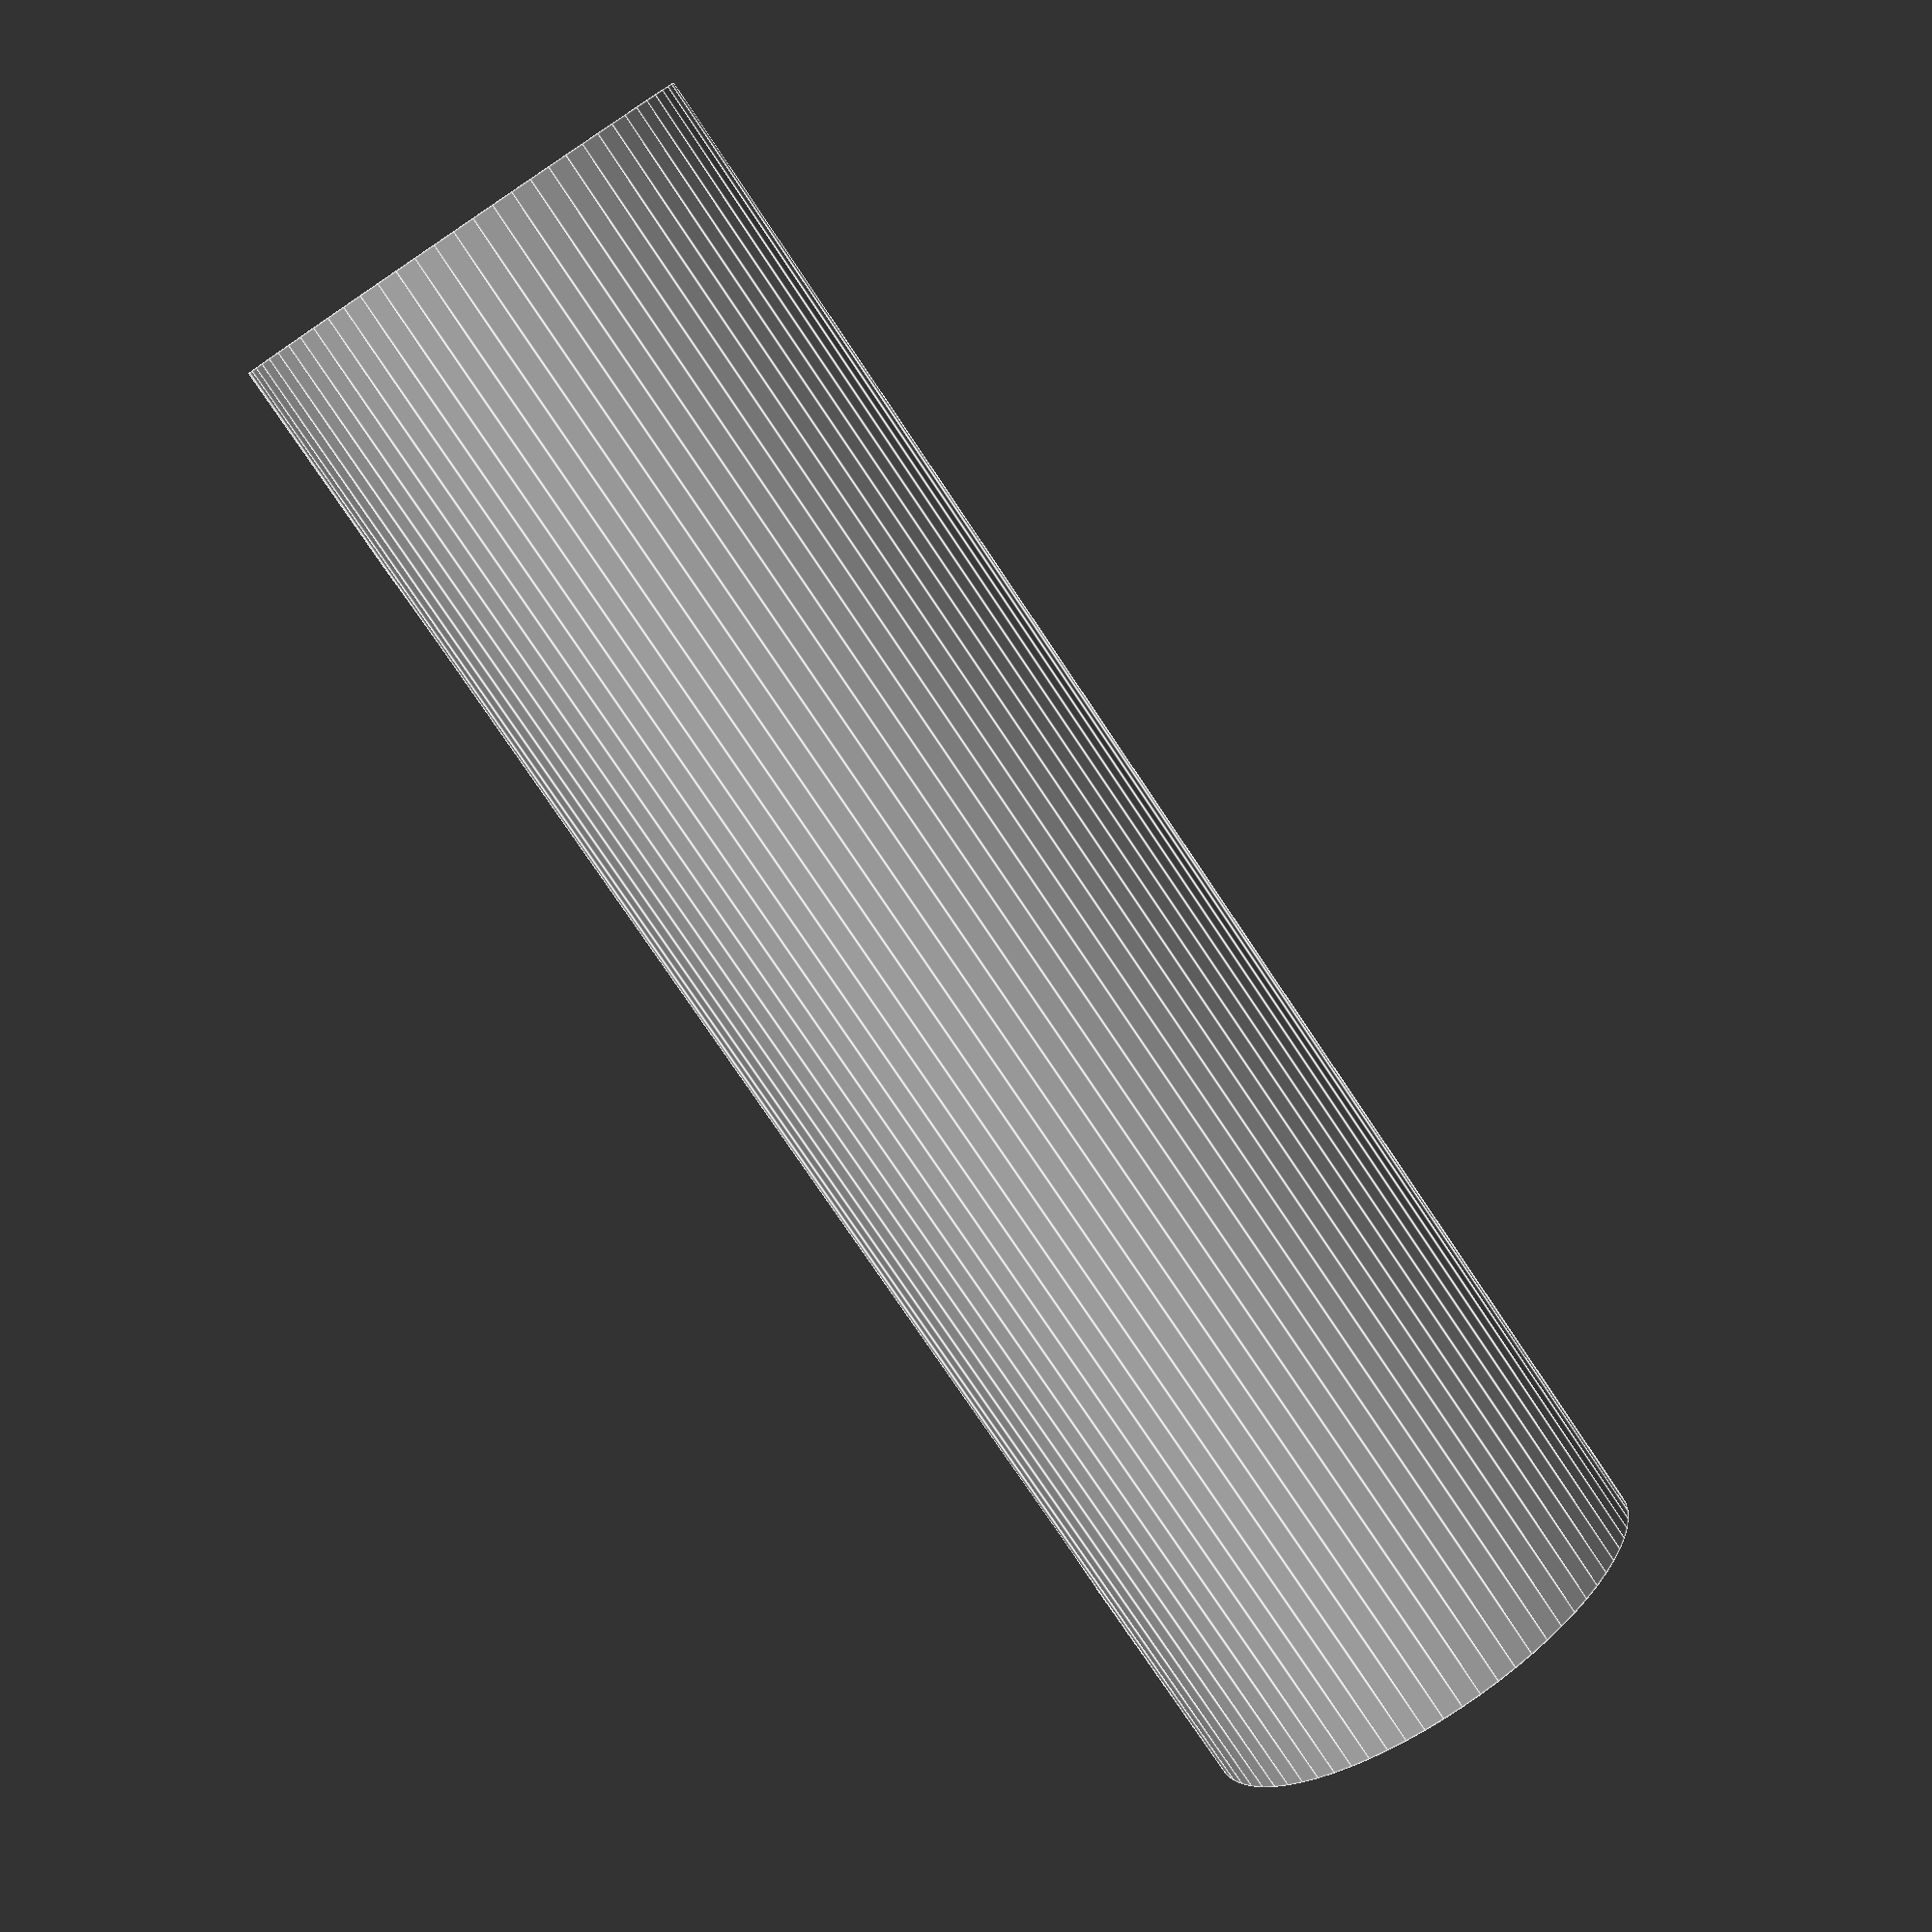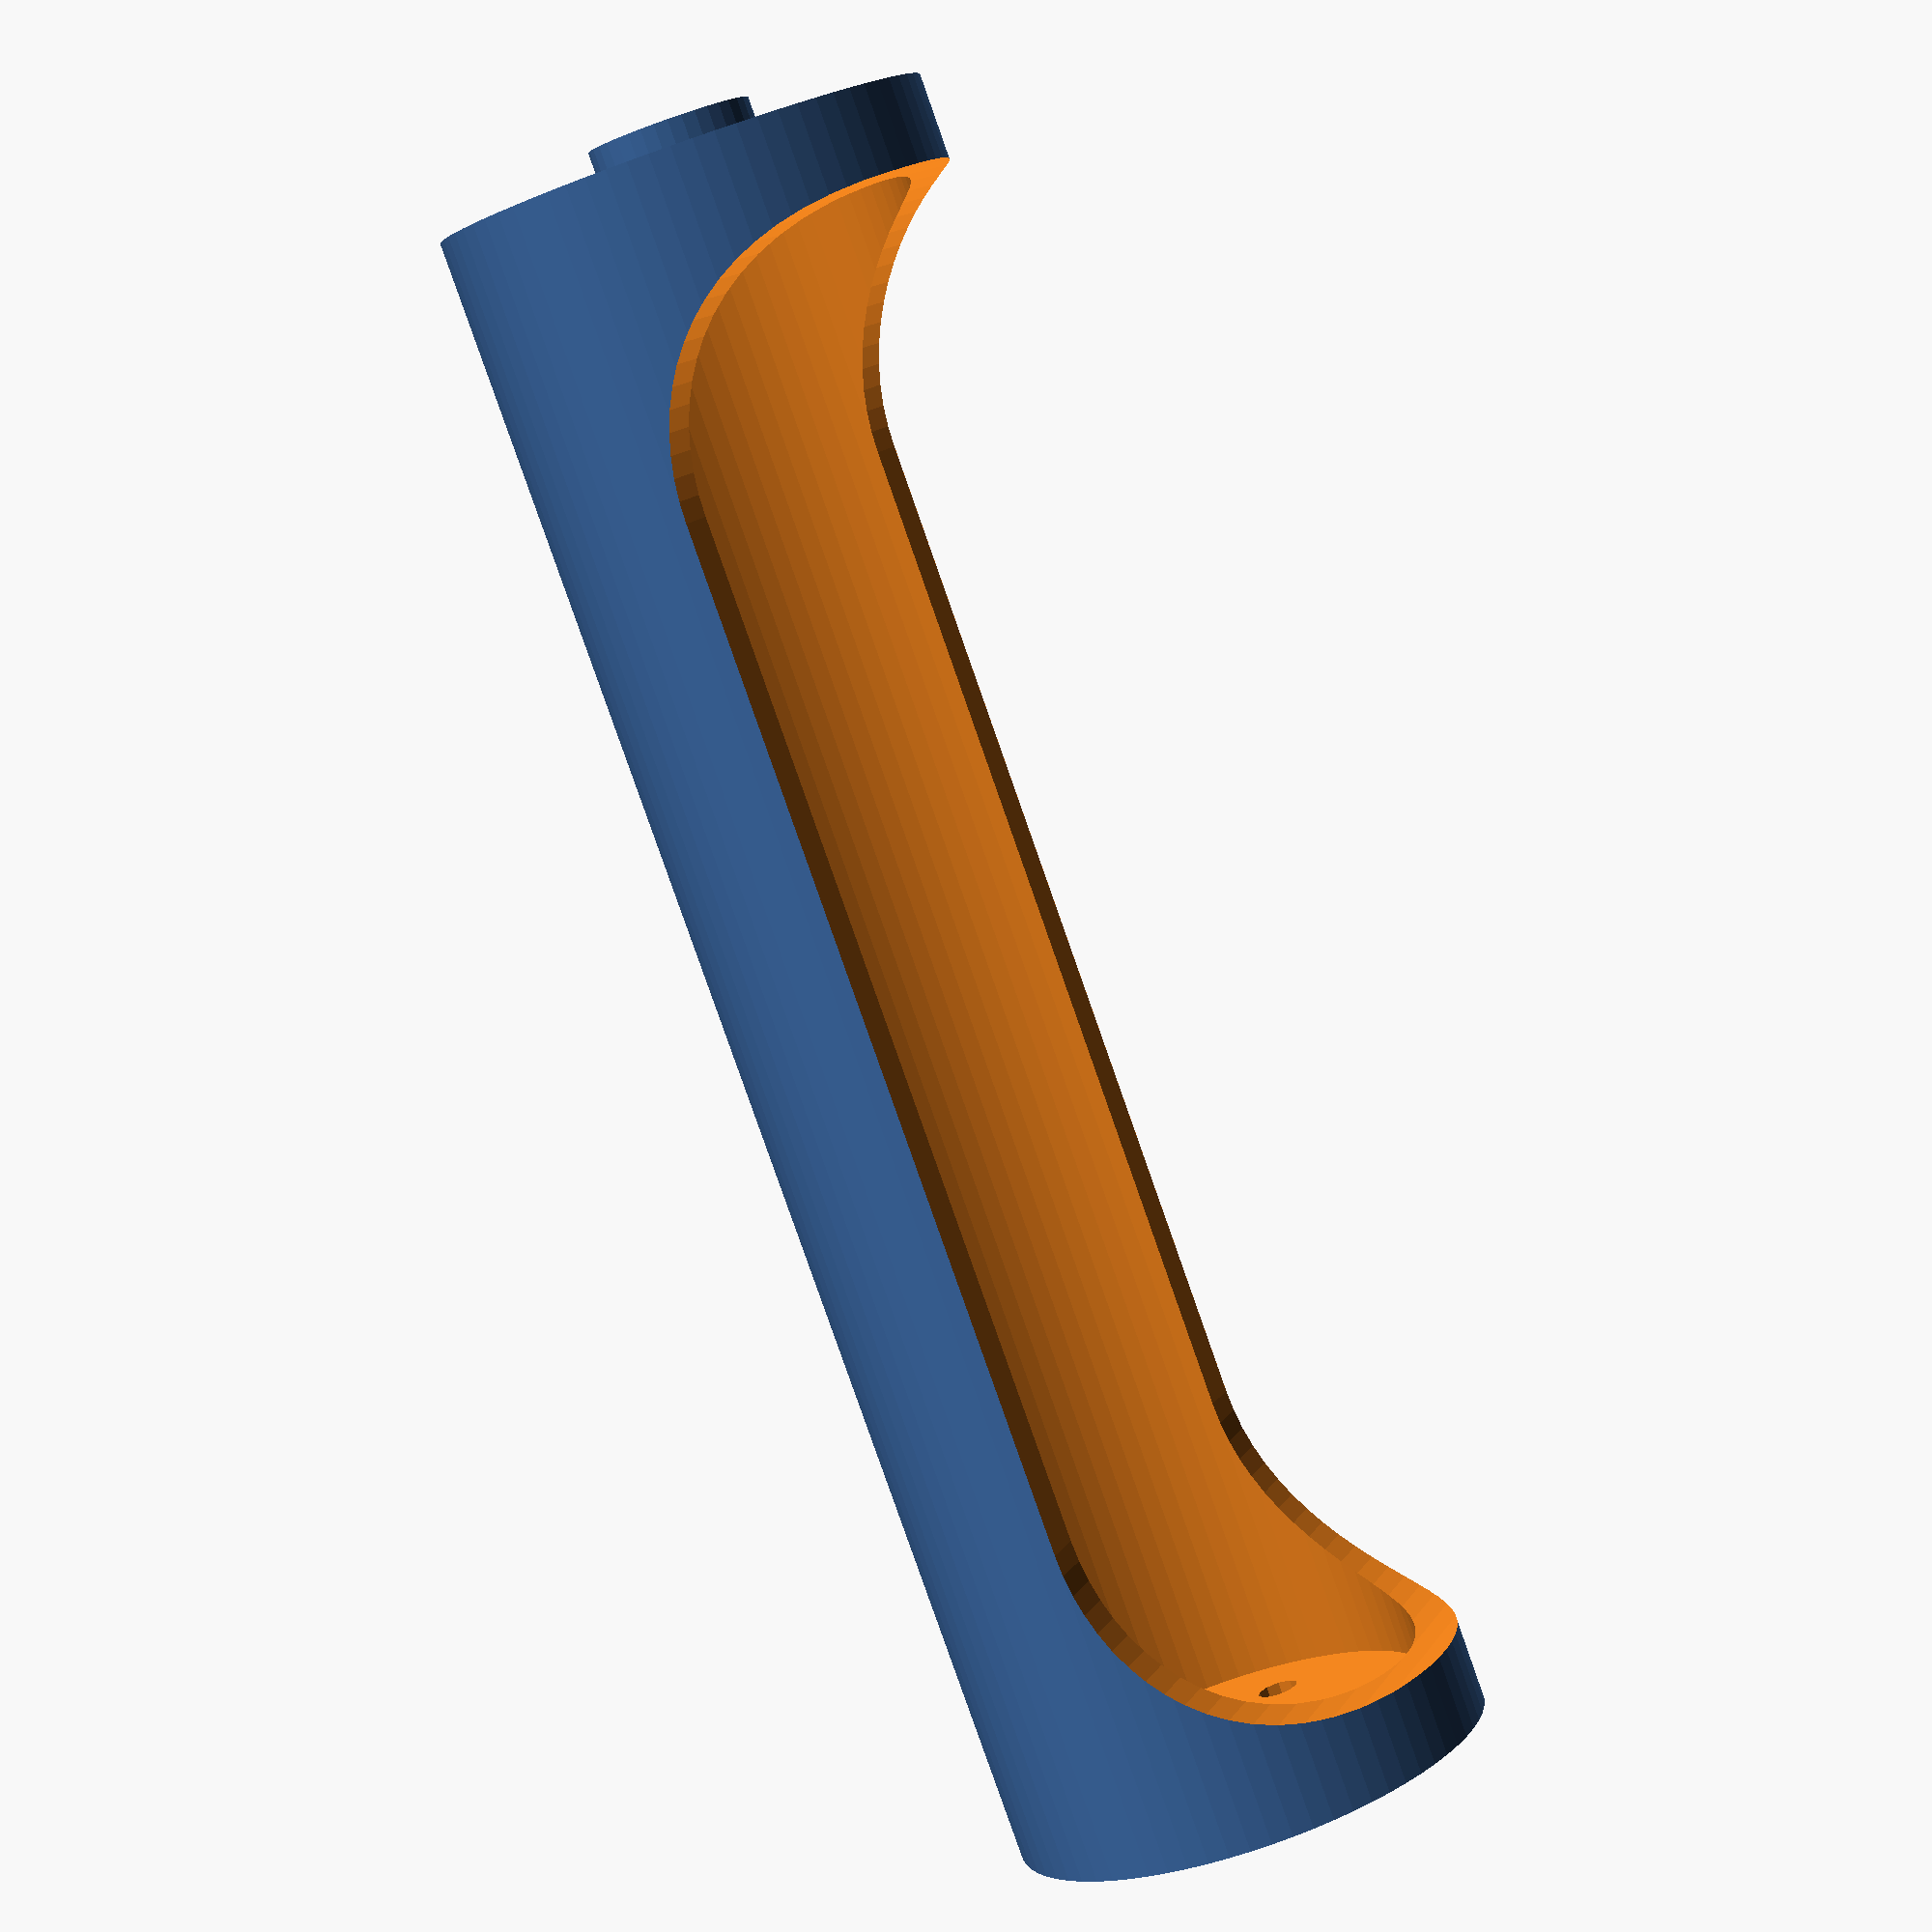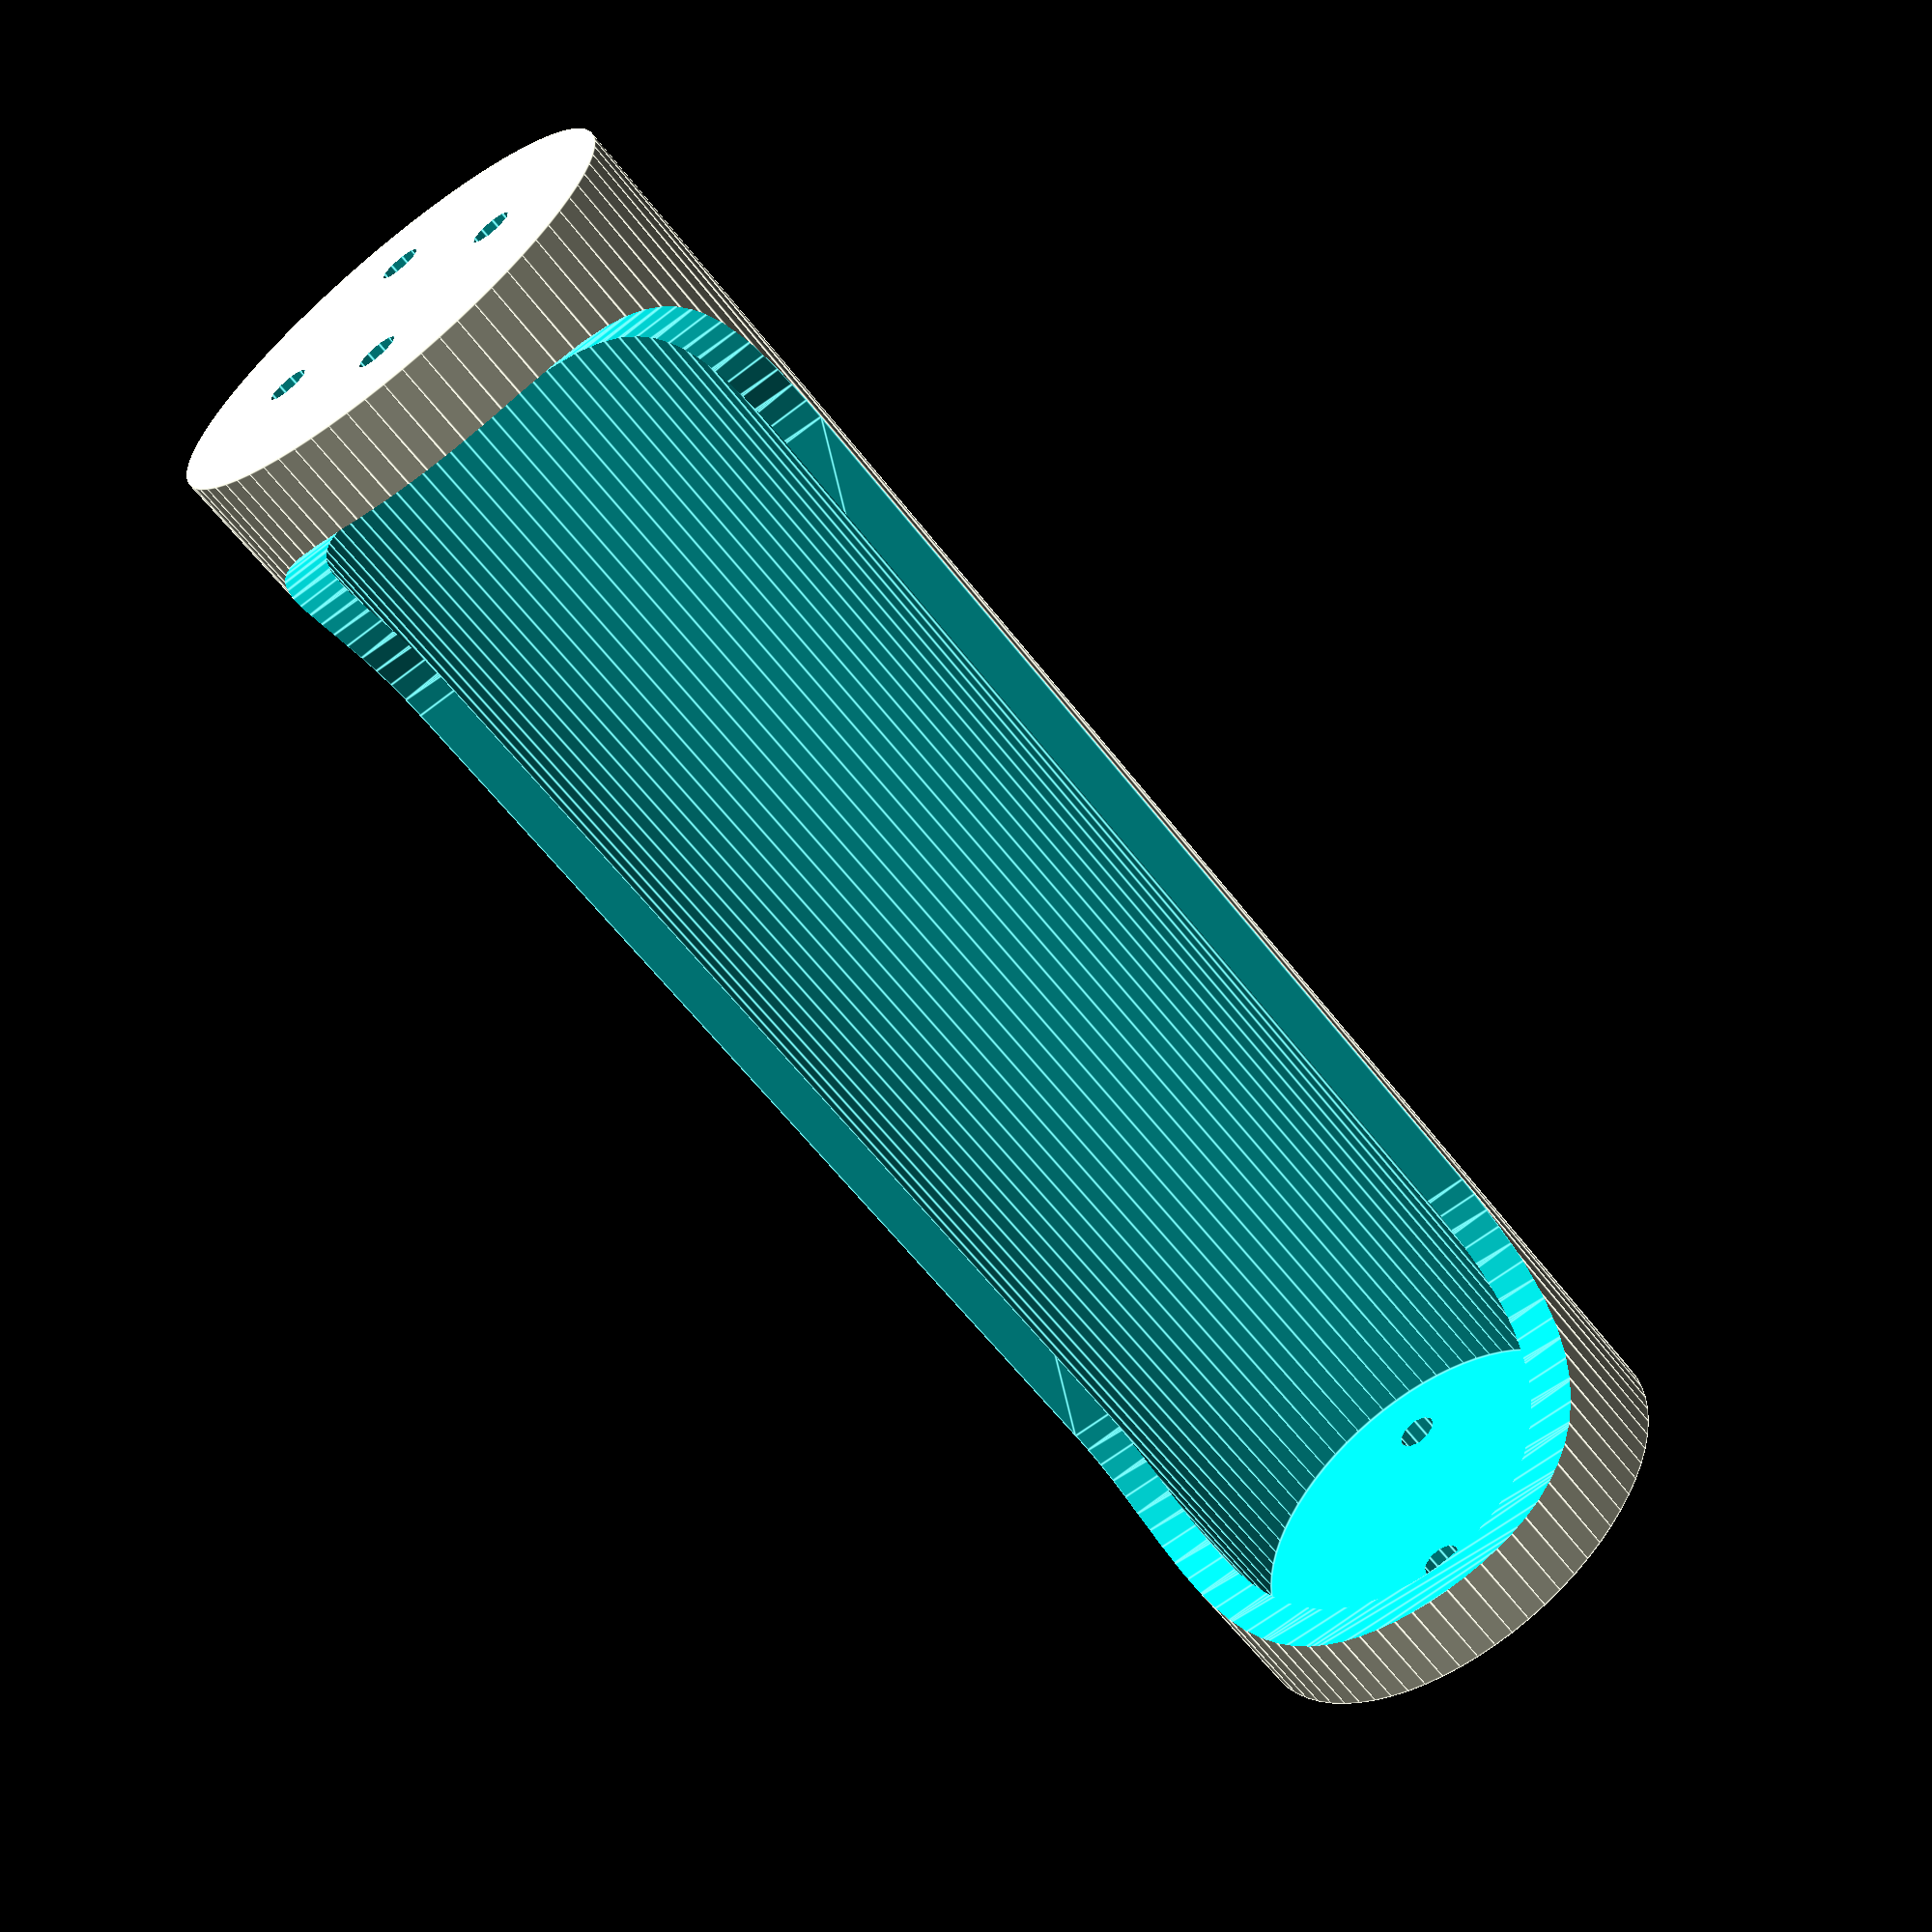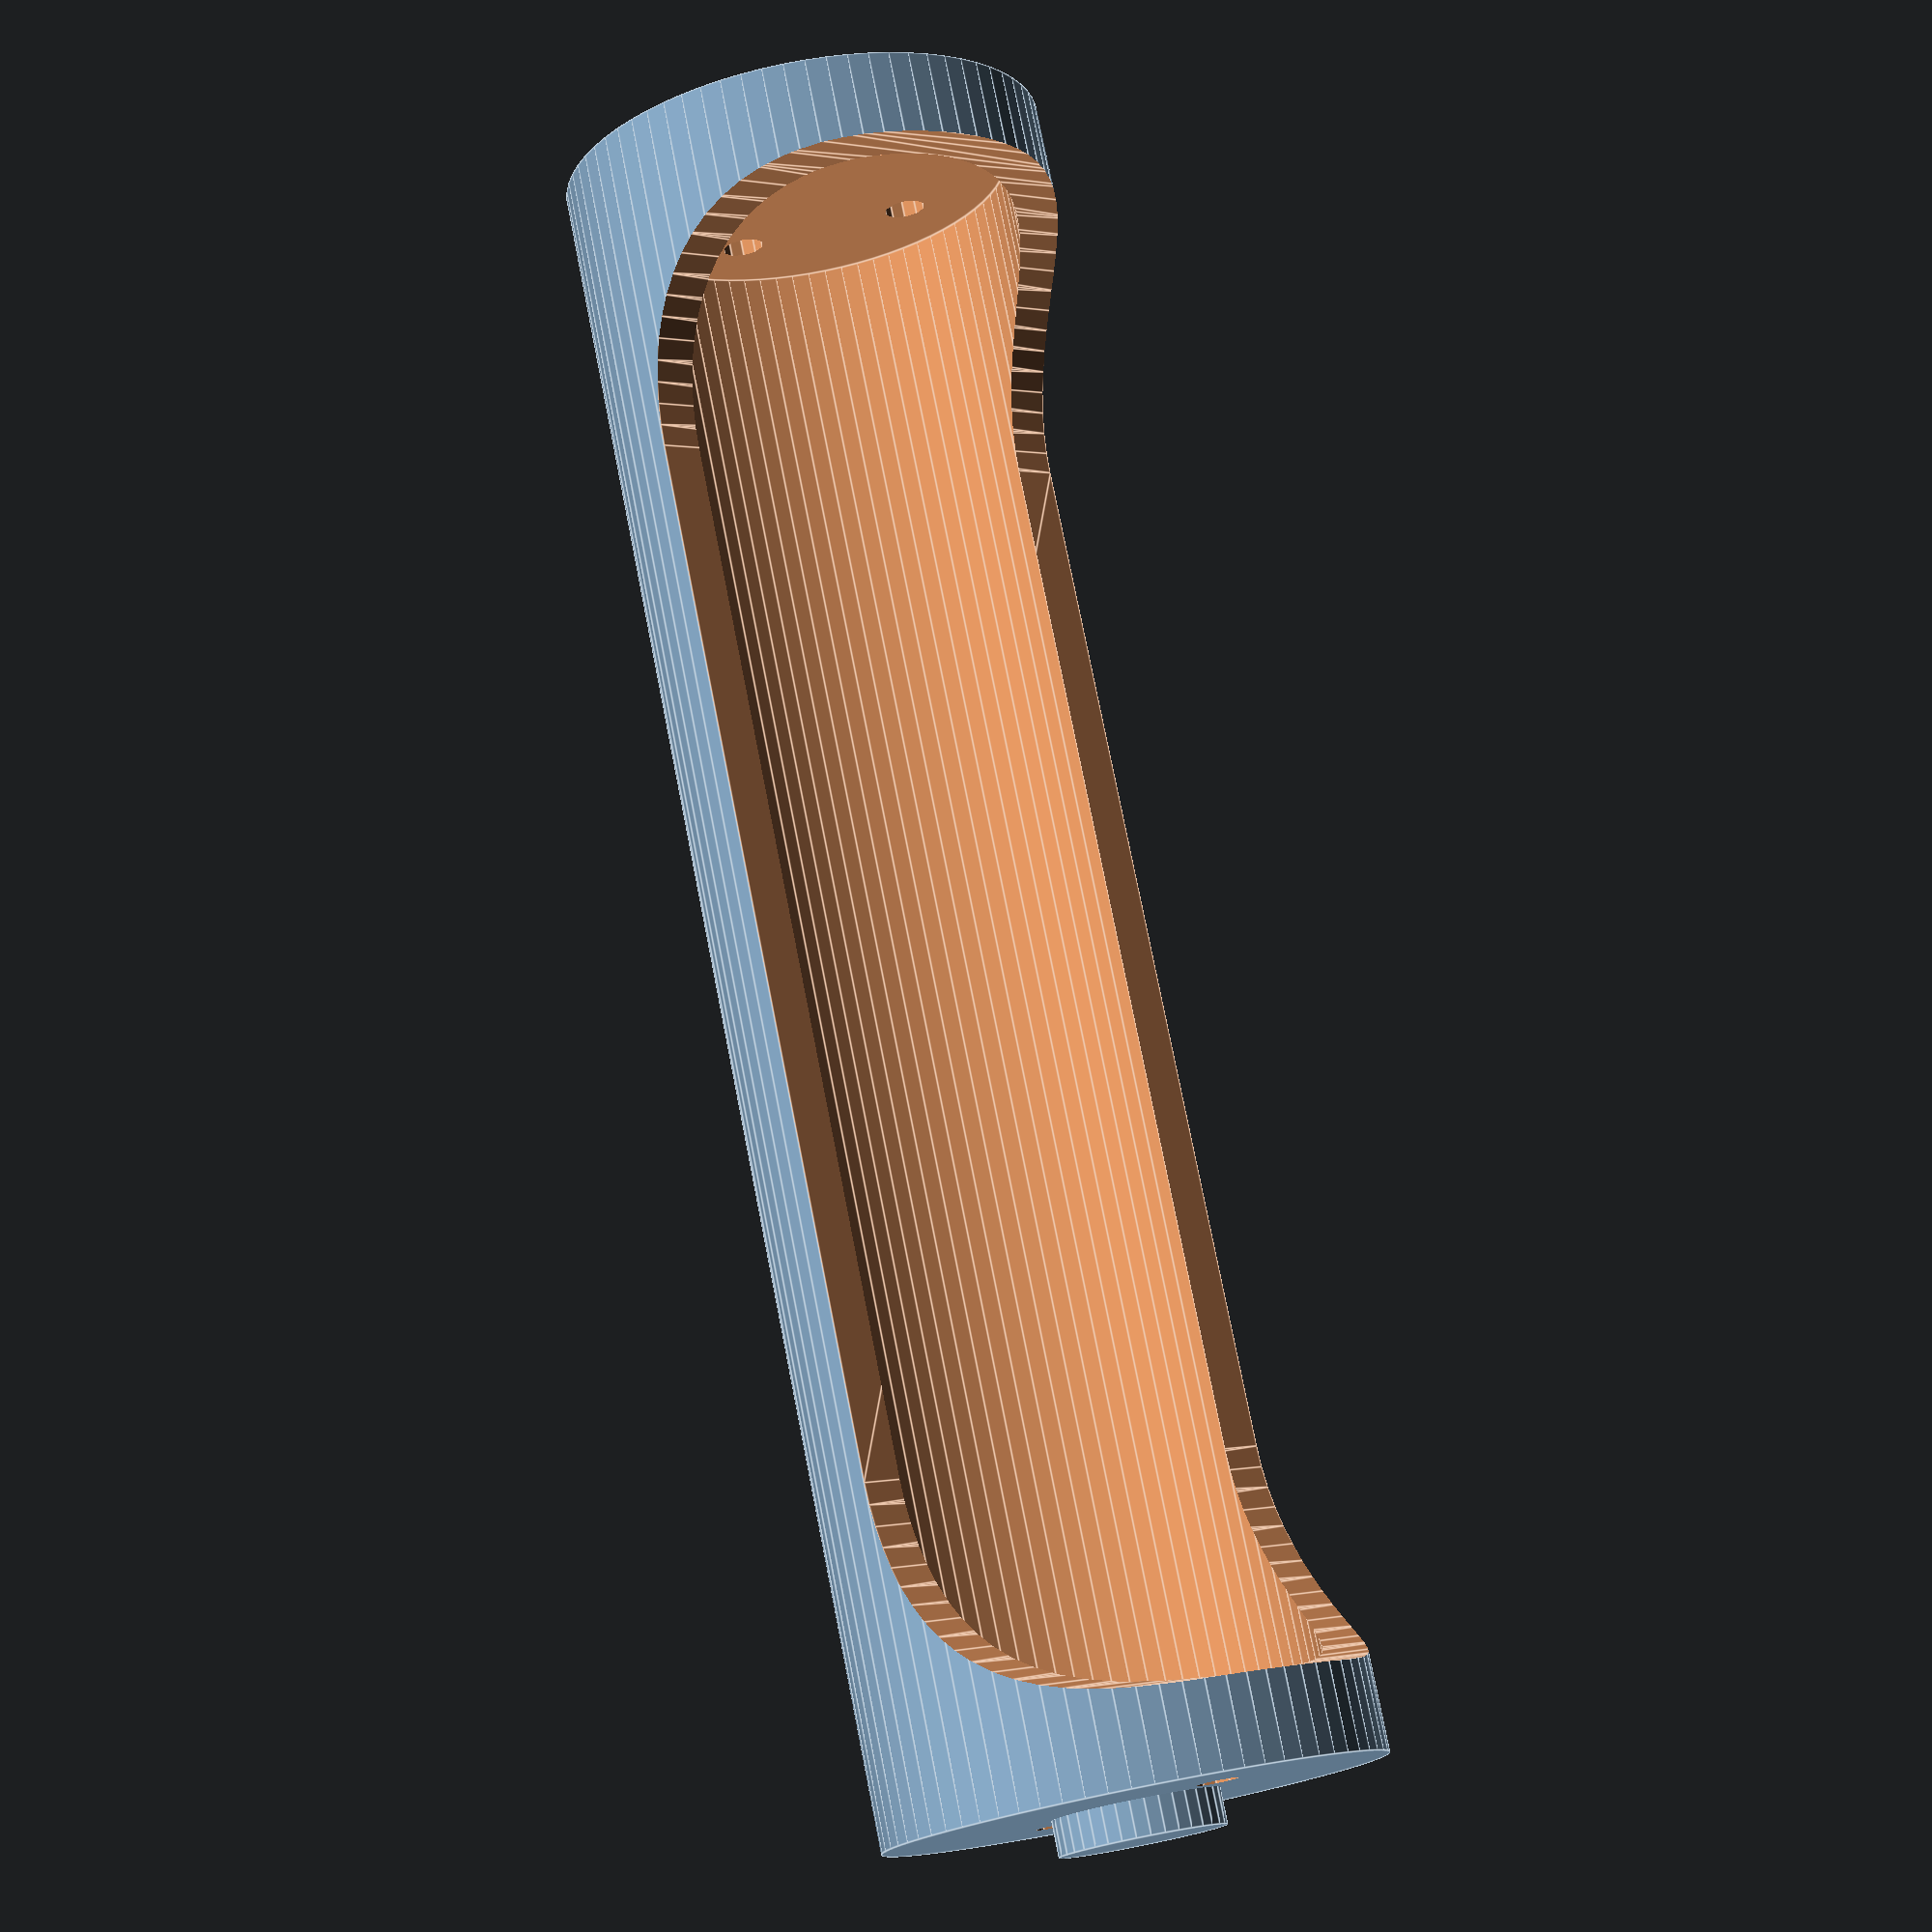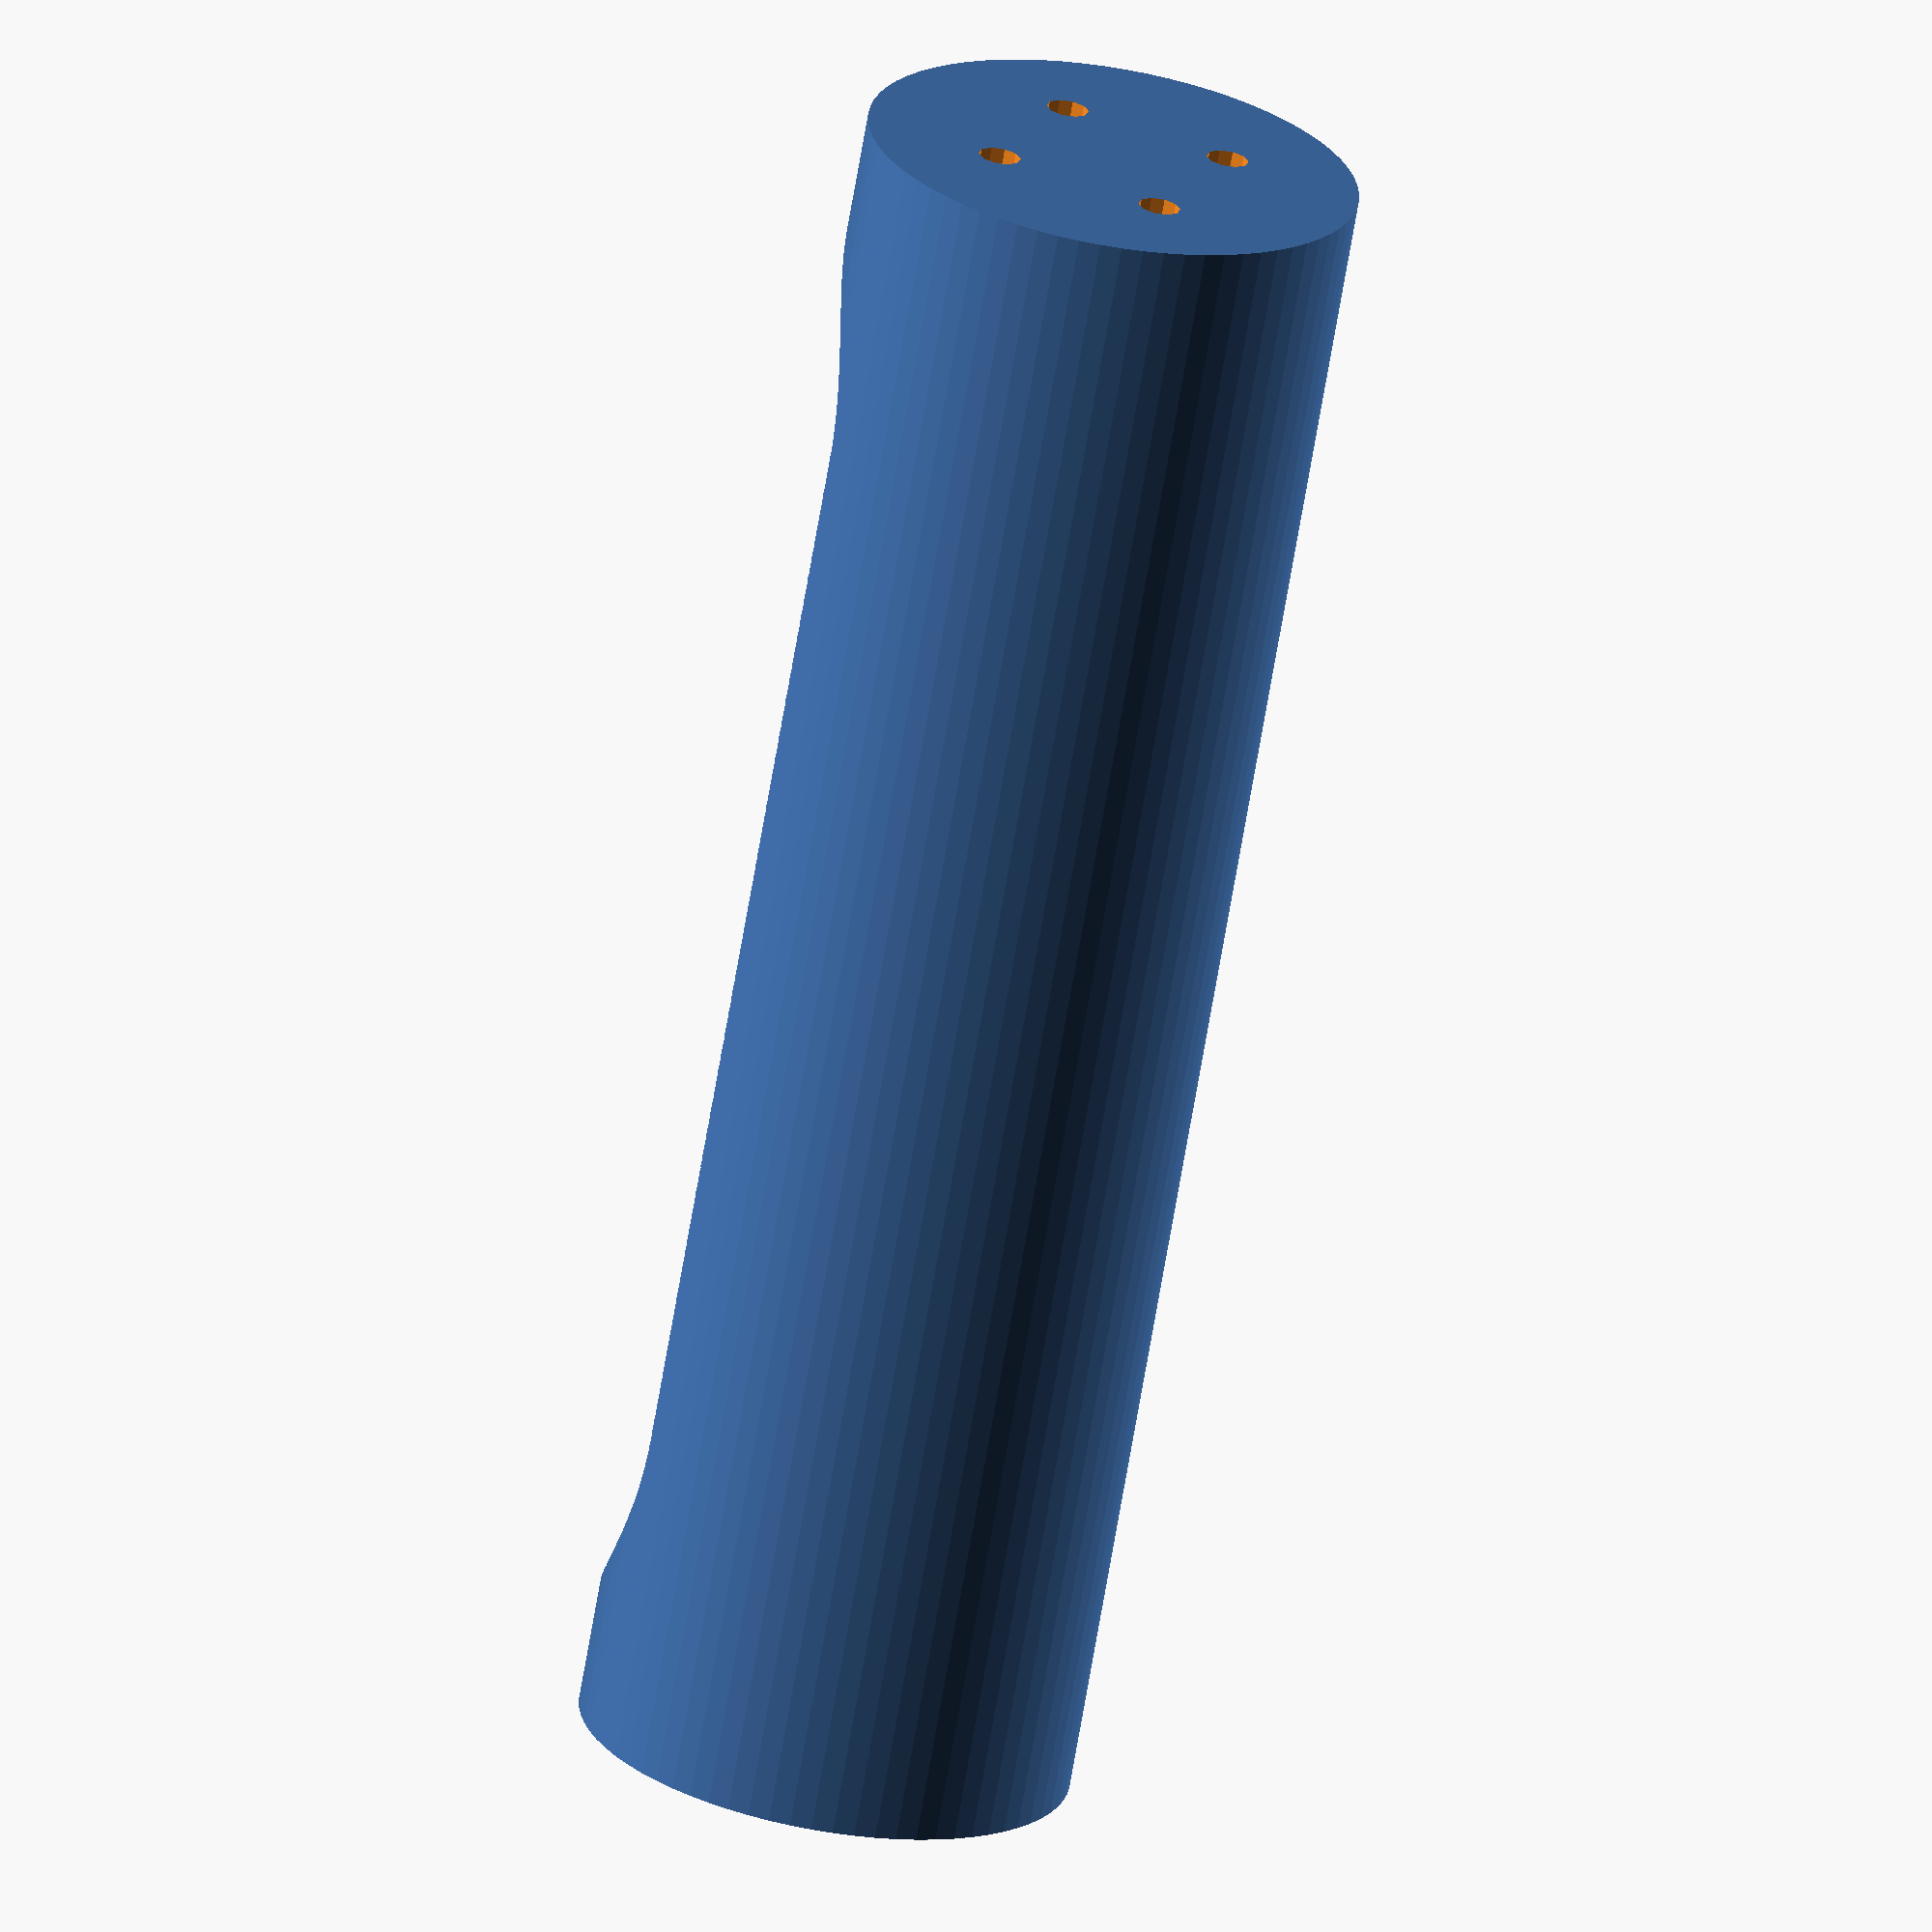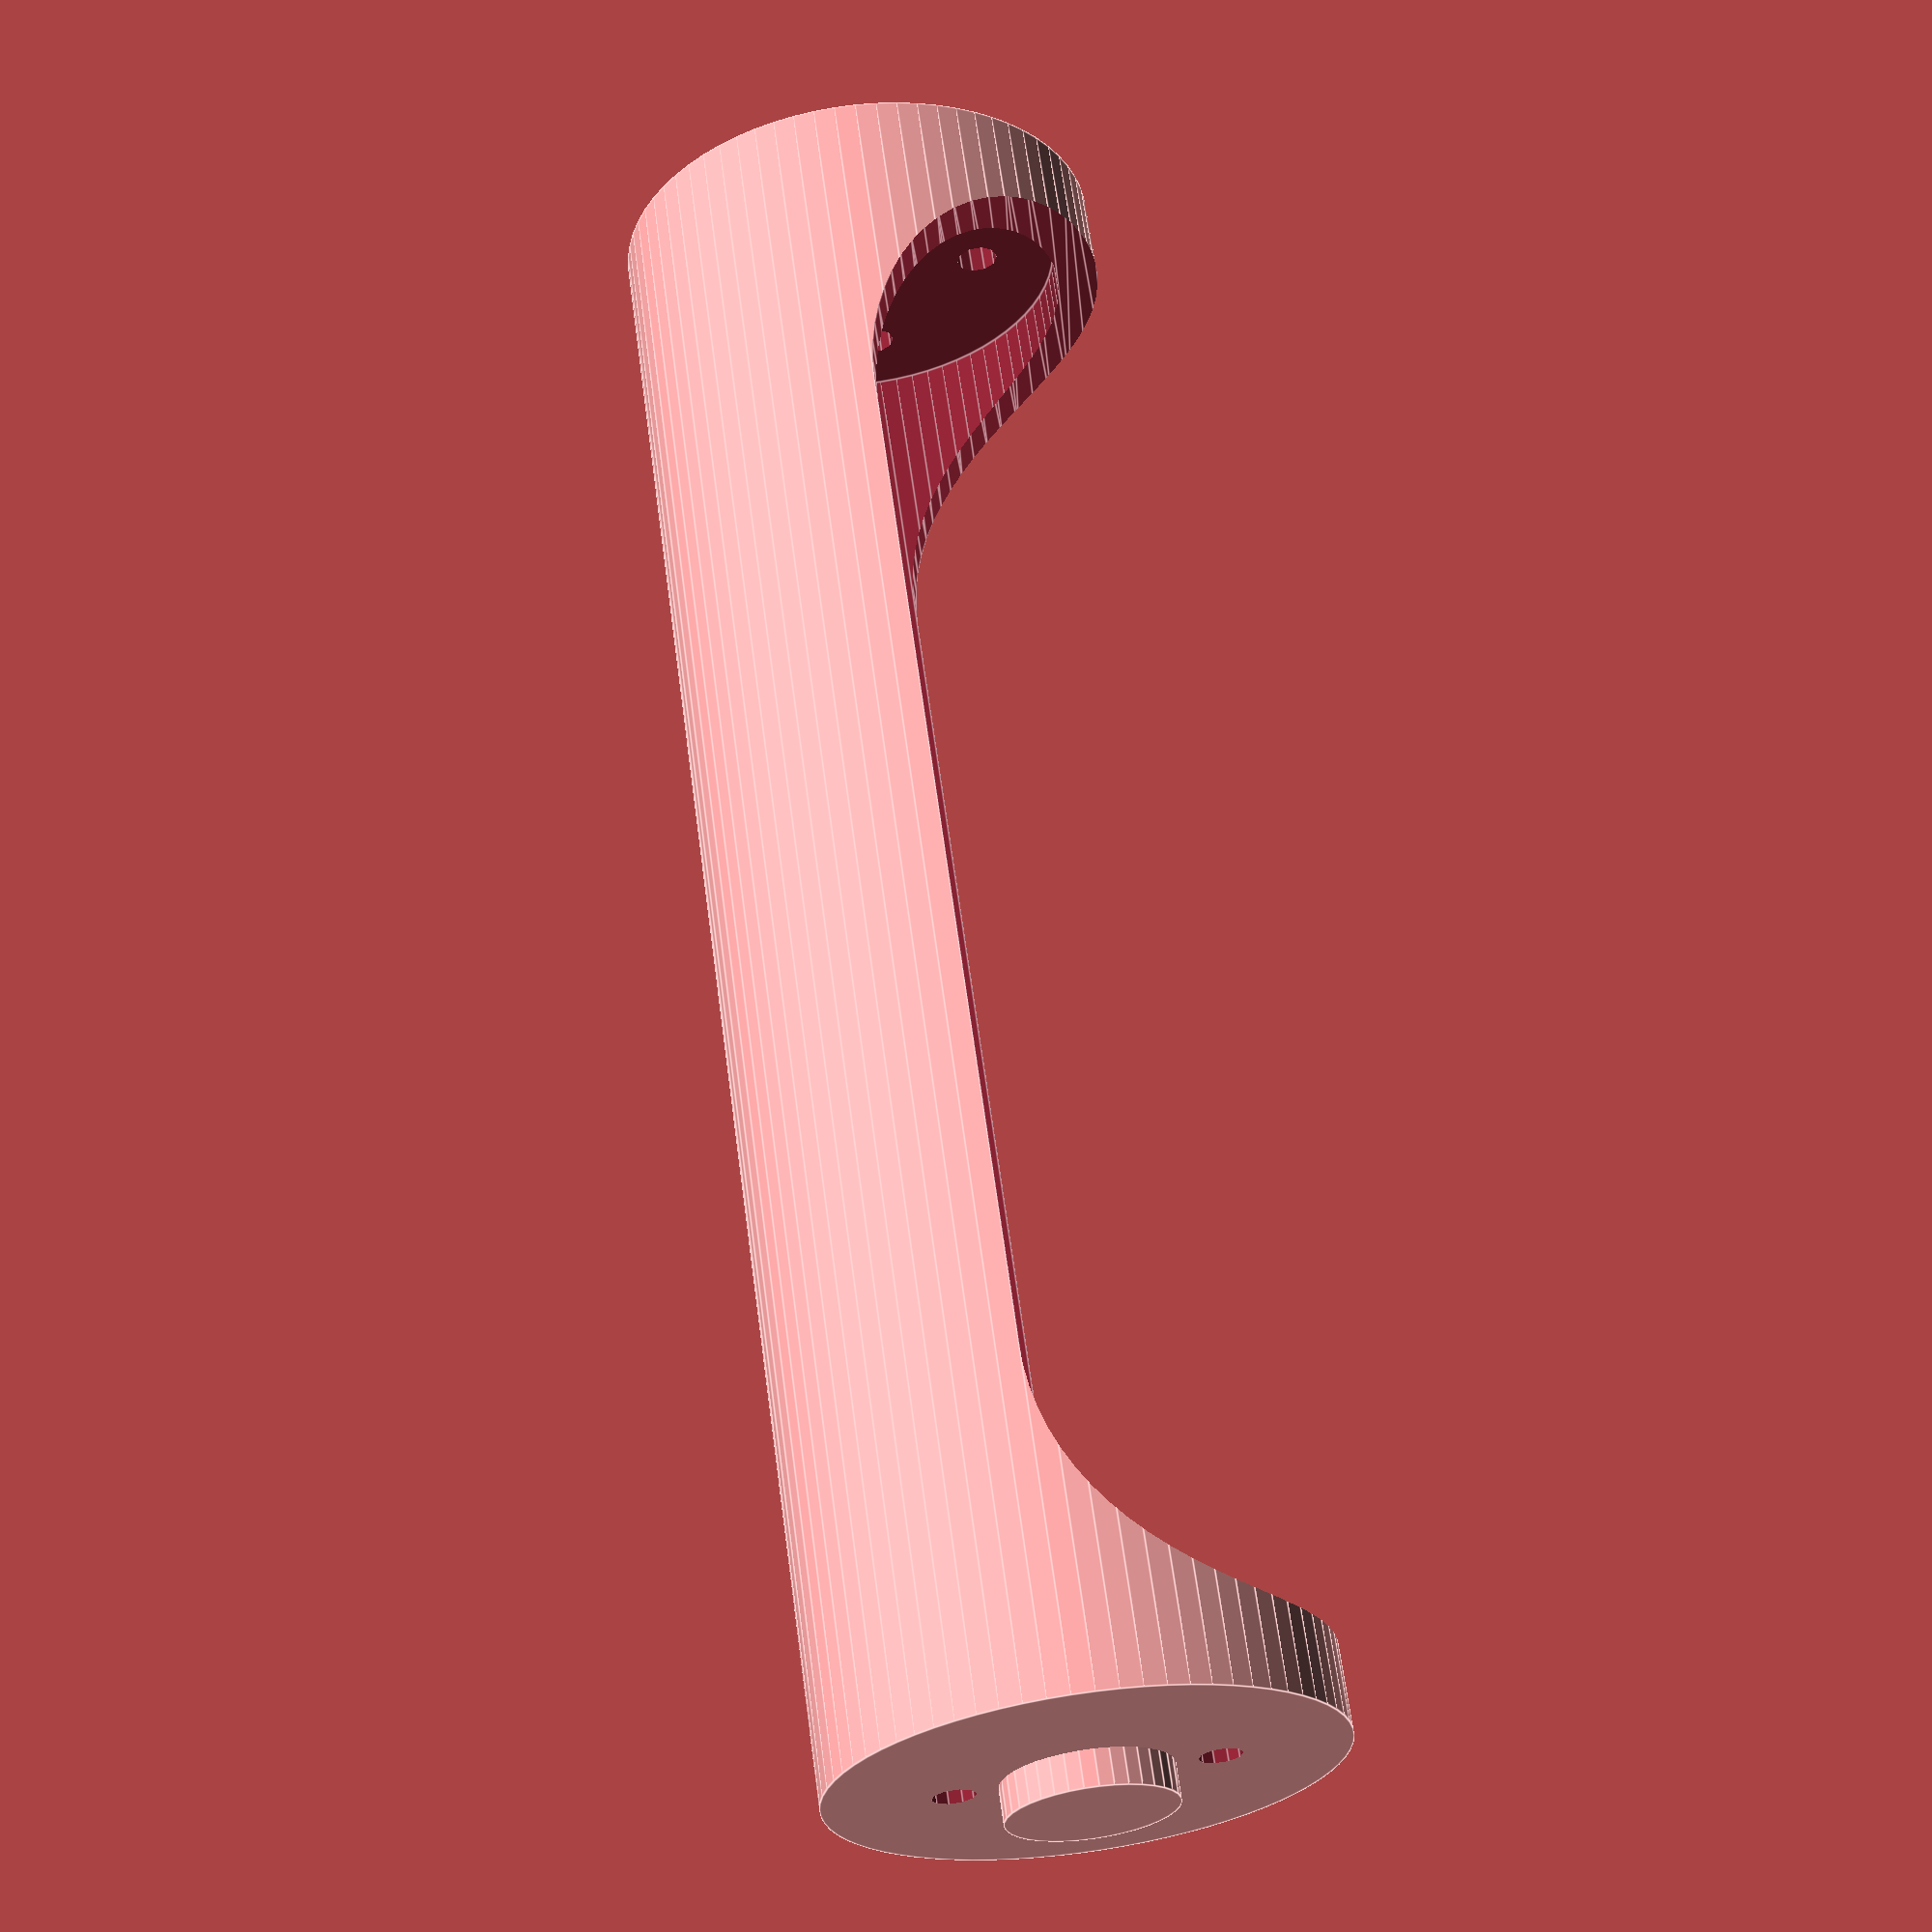
<openscad>
////////////////////////////////////////////////////////////////////////////////
//
// https://en.wikipedia.org/wiki/List_of_battery_sizes
//
// https://en.wikipedia.org/wiki/AA_battery
// An AA cell measures 49.2-50.5 mm (1.94-1.99 in) in length, including the
// button terminal-and 13.5-14.5 mm (0.53-0.57 in) in diameter. The positive
// terminal button should be a minimum 1 mm high and a maximum 5.5 mm in
// diameter, the flat negative terminal should be a minimum diameter of 7 mm
//
// https://en.wikipedia.org/wiki/AAA_battery
// A triple-A battery is a single cell and measures 10.5 mm in diameter and
// 44.5 mm in length, including the positive terminal button, which is a
// minimum 0.8 mm high. The positive terminal has a maximum diameter of 3.8 mm;
// the flat negative terminal has a minimum diameter of 4.3 mm.
//
// A 'C' battery measures 50 millimetres (1.97 in) length and 26.2 millimetres
// (1.03 in) diameter.
//
////////////////////////////////////////////////////////////////////////////////

battery_type    = "AA" ; // [AAA,AA,C,D,Generic,Demo]

/* [Settings for Generic Battery (mm)] */
body_radius     =  7.0 ; // [4:0.1:20]
body_height     = 48.4 ; // [35:0.1:60]
body_wall_width =  1.2 ; // [0.7:0.1:5]
pin_height      =  1.0 ; // [0.7:0.1:2.5]
wire_diameter   =  1.2 ; // [0.7:0.1:2]

////////////////////////////////////////////////////////////////////////////////

/* [Hidden] */

// column index into Batt
cName   = 0 ; // name
cRadius = 1 ; // body radius
cHeight = 2 ; // body height
cWidth  = 3 ; // wall width
cPin    = 4 ; // pin height
cWire   = 5 ; // wire diameter

Batt =
[ // name, radi, heig, wid, pin, wire
  [ "D"  , 17.1, 61.5, 1.5, 1  , 1.2 ],
  [ "C"  , 13.1, 50  , 1.5, 1.3, 1.2 ],
  [ "AA" ,  7  , 48.4, 1.2, 1  , 1.2 ],
  [ "AAA",  5.2, 43.5, 1  , 1  , 1.2 ]
] ;

$fa =  5 ;
$fs =  0.4 ;

////////////////////////////////////////////////////////////////////////////////

module battery(batt)
{
  difference()
  {
    union()
    {
      cylinder(h=batt[cHeight], r=batt[cRadius]); // outer
      translate([0,0,batt[cHeight]-0.1])
      {
	cylinder(h=batt[cPin]+0.1, r=batt[cRadius]/3) ; // pin on top
      }
    }
    translate([0, 0, batt[cWidth]]) { cylinder(h=batt[cHeight]-2*batt[cWidth], r=batt[cRadius]-batt[cWidth]) ; }  // inner
    translate([ batt[cRadius]/2, 0,-batt[cRadius]]) { cylinder(h=batt[cHeight]  +2*batt[cRadius], d=batt[cWire]) ; } // wire 1
    translate([-batt[cRadius]/2, 0,-batt[cRadius]]) { cylinder(h=batt[cHeight]  +2*batt[cRadius], d=batt[cWire]) ; } // wire 2
    translate([0, batt[cRadius]/2,-batt[cRadius]])  { cylinder(h=batt[cHeight]/2+2*batt[cRadius], d=batt[cWire]) ; } // neg terminal wire 3
    translate([0,-batt[cRadius]/2,-batt[cRadius]])  { cylinder(h=batt[cHeight]/2+2*batt[cRadius], d=batt[cWire]) ; } // neg terminal wire 4

    hull() // cut-out
    {
      translate([-batt[cRadius], batt[cRadius], batt[cRadius]+2*batt[cWidth]])
        rotate([90,0,0])
        cylinder(h=2*batt[cRadius], r=batt[cRadius]) ;
      translate([-batt[cRadius], batt[cRadius], batt[cHeight]-batt[cRadius]-2*batt[cWidth]])
        rotate([90,0,0])
        cylinder(h=2*batt[cRadius], r=batt[cRadius]) ;
    }
  }
}

////////////////////////////////////////////////////////////////////////////////

module batteryType(battery_type, body_radius, body_height, body_wall_width, pin_height, wire_diameter)
{
  idx = search([battery_type], Batt) ;
  if (idx != [[]])
  {
    battery(Batt[idx[0]]) ;
  }
  else if (battery_type == "Demo")
  {
    iD   = search(["D"  ], Batt) ;   rD   = Batt[iD  [0]][cRadius] ;
    iC   = search(["C"  ], Batt) ;   rC   = Batt[iC  [0]][cRadius] ;
    iAA  = search(["AA" ], Batt) ;   rAA  = Batt[iAA [0]][cRadius] ;
    iAAA = search(["AAA"], Batt) ;   rAAA = Batt[iAAA[0]][cRadius] ;

    dD   =   rD                              ; translate([-rD  , dD  , 0]) batteryType("D"  ) ;
    dC   = 2*rD +   rC                  + 10 ; translate([-rC  , dC  , 0]) batteryType("C"  ) ;
    dAA  = 2*rD + 2*rC +   rAA          + 20 ; translate([-rAA , dAA , 0]) batteryType("AA" ) ;
    dAAA = 2*rD + 2*rC + 2*rAA +   rAAA + 30 ; translate([-rAAA, dAAA, 0]) batteryType("AAA") ;
  }
  else
  {
    battery(["Generic", body_radius, body_height, body_wall_width, pin_height, wire_diameter]) ;
  }
}

////////////////////////////////////////////////////////////////////////////////

rotate([0,0,180])
rotate([0, 90, 0])
  batteryType(battery_type, body_radius, body_height, body_wall_width, pin_height, wire_diameter) ;

////////////////////////////////////////////////////////////////////////////////
// EOF
////////////////////////////////////////////////////////////////////////////////

</openscad>
<views>
elev=356.3 azim=304.7 roll=167.6 proj=p view=edges
elev=210.1 azim=228.9 roll=239.7 proj=p view=wireframe
elev=333.2 azim=232.2 roll=358.9 proj=p view=edges
elev=21.9 azim=256.1 roll=323.6 proj=p view=edges
elev=155.0 azim=79.6 roll=21.6 proj=o view=wireframe
elev=265.5 azim=30.8 roll=261.1 proj=p view=edges
</views>
